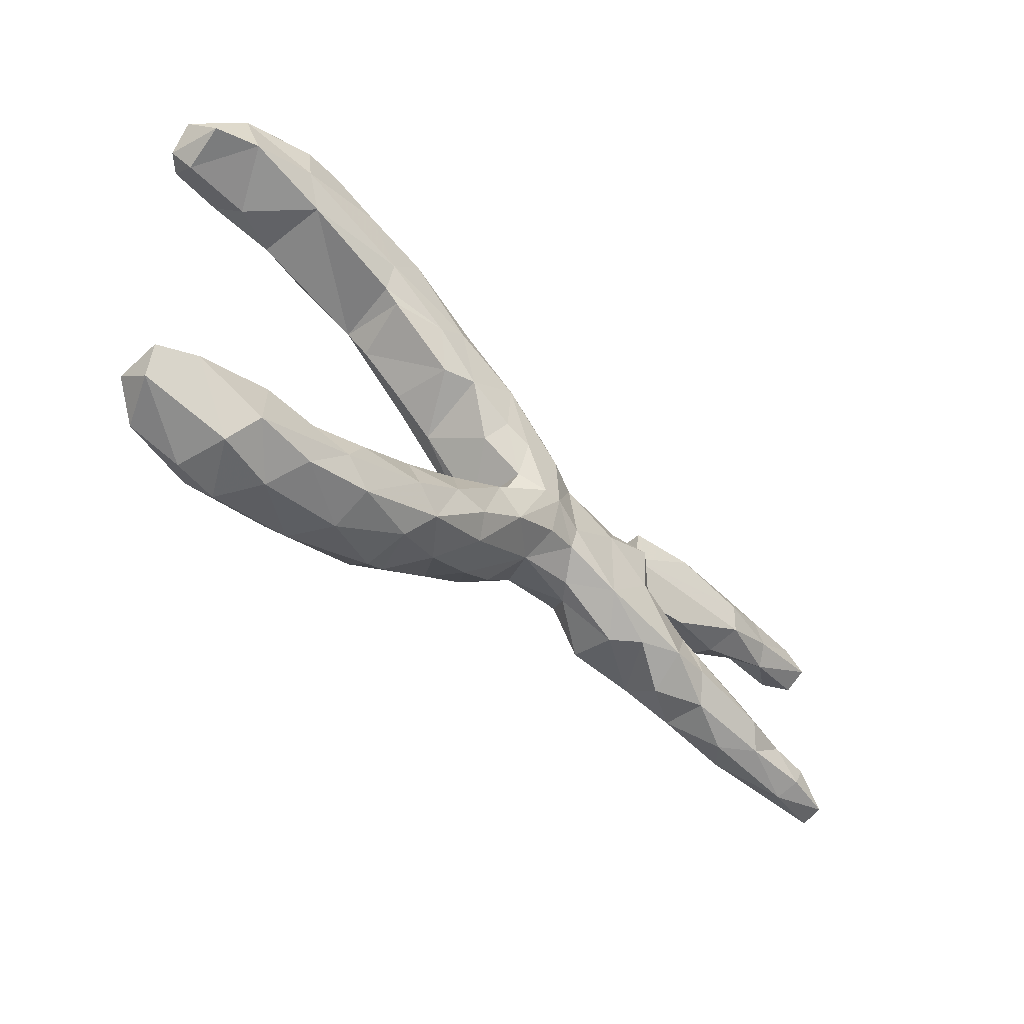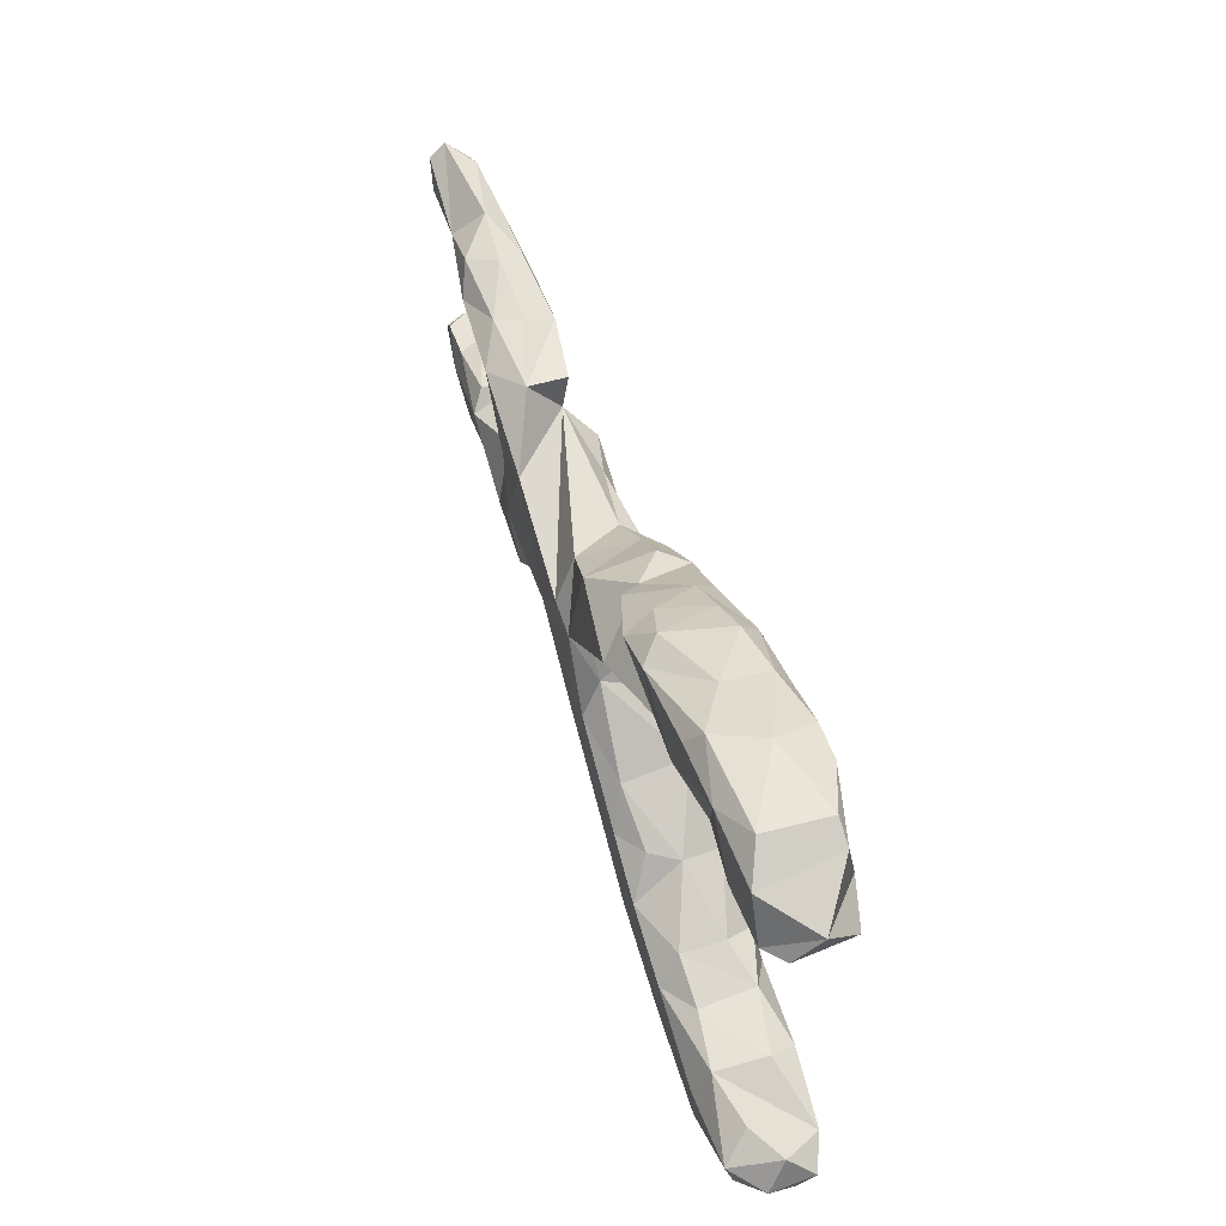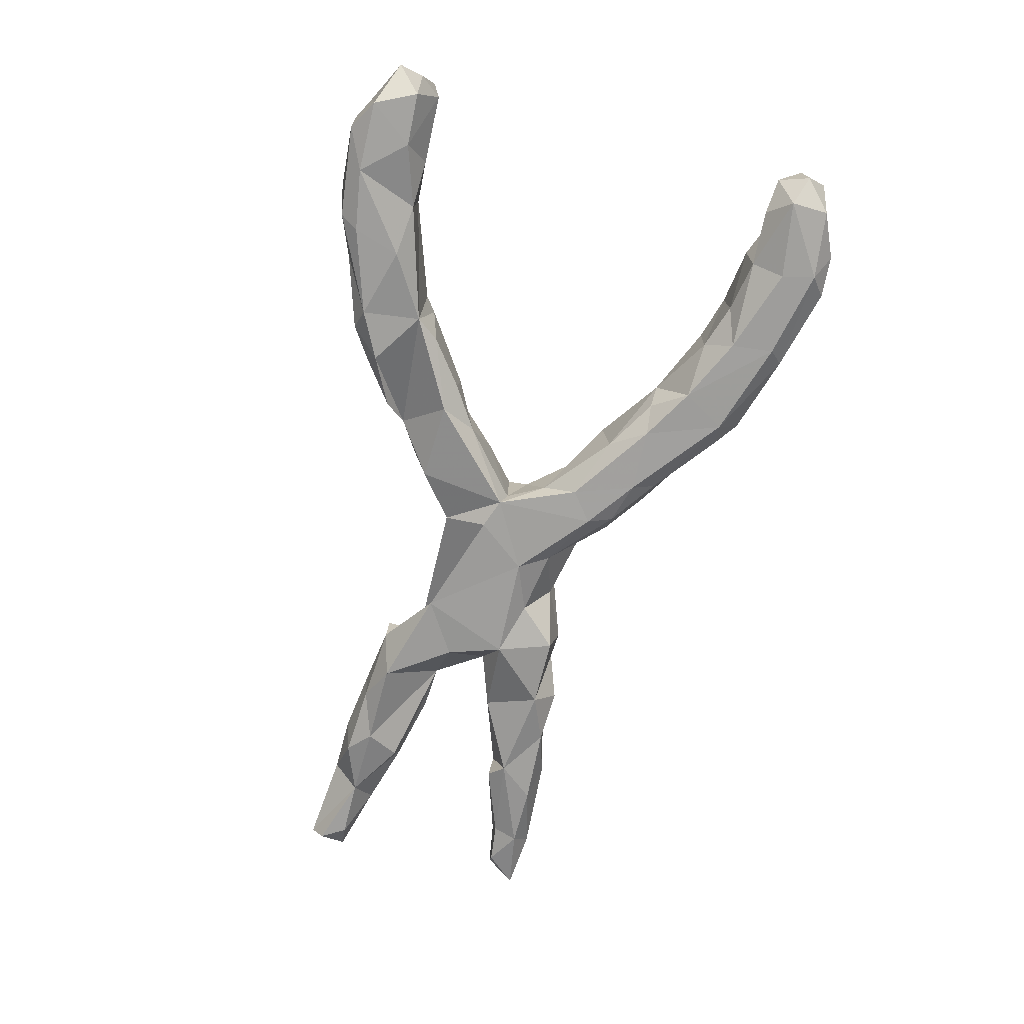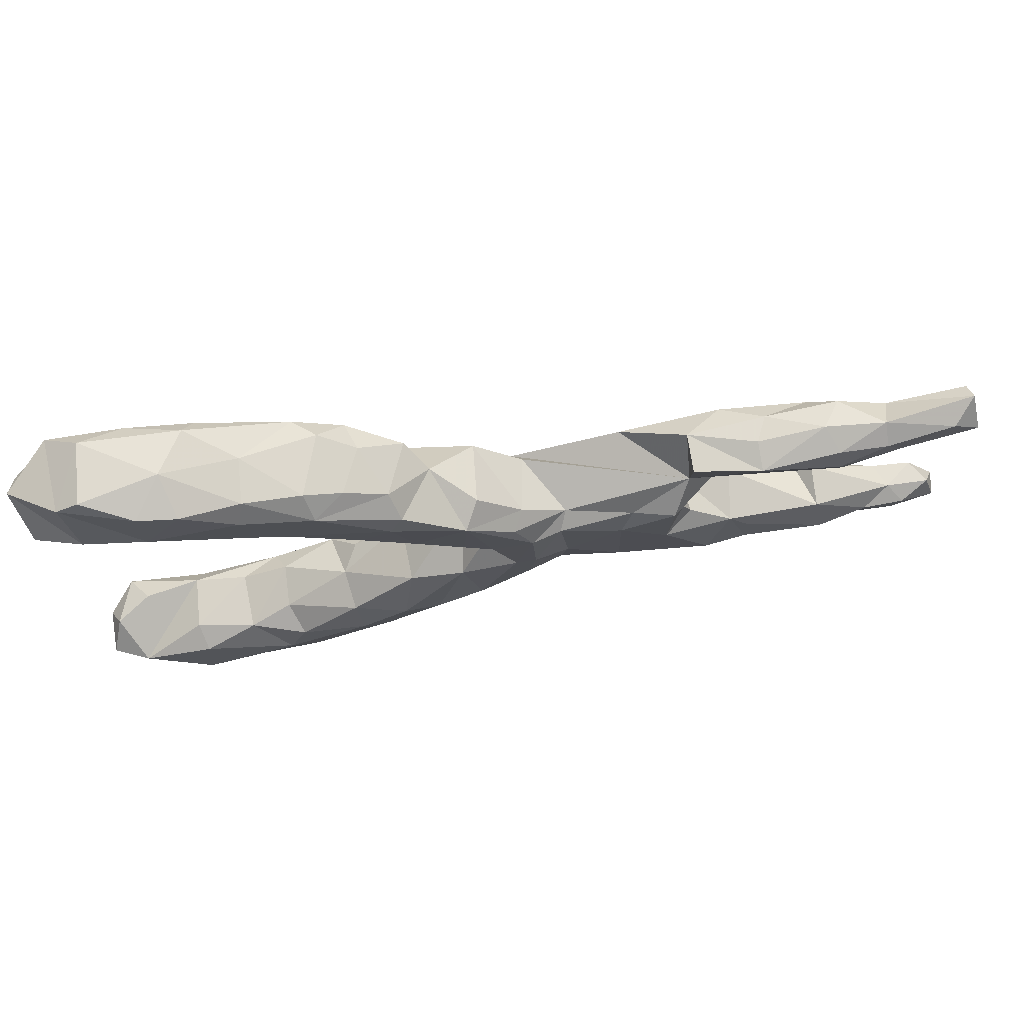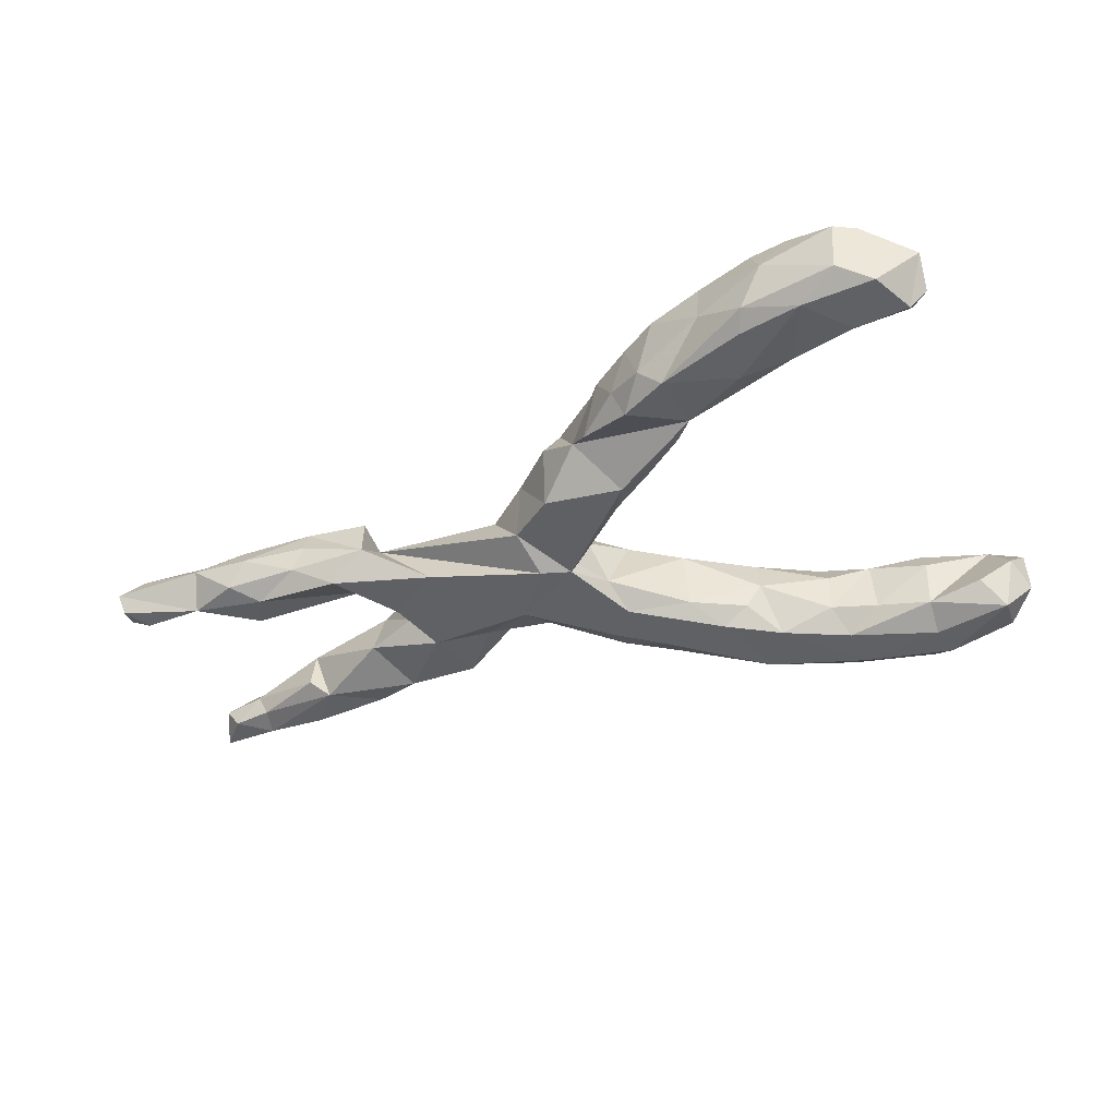
<metadata>
{"format":"obj","ext":"obj","renderer":"f3d","projection":"perspective","resolution":1024,"background":"white","views":[{"elev":-53.8,"azim":-45.3,"up":"+Y"},{"elev":54.1,"azim":-109.3,"up":"+Y"},{"elev":-71.5,"azim":-103.5,"up":"+Z"},{"elev":71.5,"azim":-8.6,"up":"+Y"},{"elev":-45.8,"azim":-156.3,"up":"+Z"}]}
</metadata>
<code>
v 0.864 -0.1934 -0.02078
v 0.8576 -0.1918 0.02046
v 0.8411 -0.144 0.009644
v 0.7771 -0.1901 0.03429
v 0.7689 -0.2062 -0.004781
v 0.8151 -0.1417 -0.02828
v 0.7466 -0.1346 -0.02923
v 0.756 -0.1767 -0.03963
v 0.8471 0.2105 -0.0312
v 0.7911 -0.1548 0.03827
v 0.851 0.2312 -0.00472
v 0.8633 0.1653 -0.007338
v 0.8591 0.1822 0.0346
v 0.7666 -0.1331 0.01231
v 0.7521 0.1298 0.009597
v 0.8193 0.1679 -0.0359
v 0.7202 -0.1517 0.04167
v 0.6492 -0.1786 -0.04744
v 0.7301 0.1528 0.04151
v 0.6254 -0.1007 0.03888
v 0.8151 0.2084 0.03538
v 0.7192 0.1673 -0.03679
v 0.6276 -0.09185 -0.03016
v 0.6662 -0.1915 0.03245
v 0.7022 0.213 0.01331
v 0.6287 0.09532 -0.01196
v 0.6058 -0.199 -0.004202
v 0.6351 -0.1602 0.05958
v 0.6364 0.1117 0.04645
v 0.7023 0.1881 0.04656
v 0.6326 0.1992 -0.04094
v 0.5975 -0.1169 -0.05278
v 0.5871 0.1621 -0.06057
v 0.6218 0.1913 0.04688
v 0.516 -0.1745 -0.04512
v 0.4918 -0.09558 0.05705
v 0.619 0.1057 -0.04642
v 0.5228 -0.1812 0.02977
v 0.3777 0.1116 0.02714
v 0.4625 -0.07121 0.05167
v 0.4236 -0.1547 0.06918
v 0.6232 0.1557 0.05915
v 0.4308 -0.1408 -0.06407
v 0.4725 -0.05297 -0.03253
v 0.4931 -0.1432 0.06319
v 0.6014 0.2104 0.004606
v 0.4909 0.1772 0.05483
v 0.4407 0.05994 -0.002108
v 0.5094 0.1891 -0.03584
v 0.4387 -0.1846 -0.002352
v 0.5194 0.06565 0.00714
v 0.4407 0.1589 -0.07067
v 0.3886 -0.02661 0.03855
v 0.4898 0.1927 0.007734
v 0.3676 0.04841 -0.07095
v 0.3802 -0.02199 -0.02256
v 0.3776 0.1769 -0.0273
v 0.3489 0.06076 0.07296
v 0.3079 -0.1416 -0.06996
v 0.3123 -0.1616 0.007151
v 0.3354 -0.0452 -0.07854
v 0.3586 -0.1572 0.04171
v 0.3722 0.0147 0.04371
v 0.3777 0.174 0.03757
v 0.2614 -0.1236 0.06777
v 0.2172 -0.1207 -0.01309
v 0.2455 -0.07465 -0.06094
v 0.3411 -0.04269 0.07312
v 0.2577 0.01939 0.07244
v 0.1918 -0.1216 0.01909
v 0.1583 -0.09524 0.06579
v 0.273 0.1072 -0.0749
v 0.1669 -0.04368 0.07195
v 0.2788 0.0615 0.05735
v 0.157 -0.04156 -0.08037
v 0.08357 -0.1596 0.02839
v 0.1333 -0.09511 -0.06122
v 0.1521 0.05726 0.06991
v 0.1073 -0.03005 0.08794
v 0.09706 -0.118 0.07873
v 0.03632 -0.1495 -0.08016
v 0.08897 0.04394 -0.08174
v 0.02481 -0.1933 -0.0684
v 0.05467 -0.1914 -0.03271
v 0.08835 0.1354 0.04825
v 0.01131 -0.1713 0.08759
v 0.1642 0.07916 0.0415
v 0.1011 0.0709 0.08832
v 0.103 0.1149 -0.04737
v 0.07094 0.1246 0.08147
v 0.03278 0.06275 0.08689
v 0.03813 0.02396 -0.07988
v -0.0147 -0.1102 -0.07823
v 0.07368 -0.03217 0.08745
v -0.04839 -0.2612 0.05435
v 0.03644 0.006309 0.05901
v -0.01462 -0.2493 -0.01649
v 0.032 0.01103 -0.04998
v 0.000254 -0.05454 -0.04552
v -0.04973 -0.2153 -0.08045
v 0.02699 -0.02763 0.03699
v -0.05779 -0.2561 -0.06411
v -0.02078 -0.1006 0.07056
v -0.06891 -0.2327 0.08555
v -0.1073 -0.3189 0.009604
v -0.01453 0.08359 0.08275
v -0.01011 0.1851 0.08673
v -0.03157 0.06132 0.04387
v 0.0222 0.176 -0.06151
v -0.1166 -0.1541 -0.05473
v -0.1968 -0.3729 0.04158
v -0.163 -0.3274 0.07634
v -0.1616 -0.3479 -0.04665
v -0.1307 -0.2328 0.08759
v -0.1112 -0.1462 0.05338
v -0.2025 -0.3836 -0.03422
v -0.2037 -0.3434 -0.08019
v 0.01382 0.203 0.04271
v -0.1597 -0.2143 -0.07989
v -0.05642 0.2384 -0.009496
v -0.2211 -0.2347 0.06739
v -0.2315 -0.22 0.000684
v -0.0949 0.1326 0.07981
v -0.2109 -0.2946 0.08693
v -0.2056 -0.2123 -0.04653
v -0.3445 -0.4246 -0.05795
v -0.2505 -0.2699 -0.08166
v -0.1112 0.2635 0.07824
v -0.3057 -0.4255 0.009419
v -0.08227 0.1062 -0.04917
v -0.3681 -0.3991 -0.08286
v -0.3041 -0.3995 0.07601
v -0.3612 -0.3255 -0.08192
v -0.1807 0.2046 0.0839
v -0.09191 0.2741 -0.04629
v -0.4127 -0.4294 0.07296
v -0.3225 -0.3052 0.07978
v -0.1816 0.3151 -0.07573
v -0.1167 0.1687 -0.08058
v -0.3444 -0.28 0.02963
v -0.127 0.3 0.04541
v -0.1582 0.1542 -0.04768
v -0.2708 0.2523 -0.0652
v -0.1421 0.1465 0.05503
v -0.1647 0.3302 -0.02837
v -0.3524 -0.3623 0.08502
v -0.4437 -0.4591 0.01312
v -0.1324 0.2377 0.08709
v -0.3428 -0.2797 -0.04454
v -0.4166 -0.308 0.05105
v -0.245 0.3385 0.08513
v -0.4222 -0.3078 -0.04487
v -0.2374 0.2121 -0.0522
v -0.1965 0.3445 0.04804
v -0.2637 0.2264 0.05515
v -0.5082 -0.378 -0.08504
v -0.225 0.366 -0.04597
v -0.5061 -0.3416 0.07466
v -0.2623 0.3543 -0.07866
v -0.4846 -0.4645 -0.05518
v -0.5182 -0.3215 0.03132
v -0.5564 -0.463 -0.04839
v -0.2571 0.3763 0.05421
v -0.5132 -0.4308 0.08207
v -0.5198 -0.4362 -0.08332
v -0.2994 0.279 0.08355
v -0.2903 0.246 0.05576
v -0.3829 0.3179 -0.08344
v -0.5393 -0.4667 0.03705
v -0.5137 -0.3245 -0.05726
v -0.6081 -0.324 -0.03963
v -0.3465 0.4061 -0.01046
v -0.6364 -0.4276 -0.06658
v -0.3599 0.3709 0.08519
v -0.6747 -0.4246 0.0144
v -0.3502 0.4014 0.0624
v -0.4631 0.3025 0.05981
v -0.6414 -0.3602 -0.08465
v -0.6256 -0.3753 0.0663
v -0.6854 -0.3814 0.03953
v -0.6669 -0.3368 -0.00283
v -0.6868 -0.3857 -0.03543
v -0.4714 0.3075 -0.06568
v -0.4466 0.418 0.0786
v -0.4094 0.3993 -0.0812
v -0.5051 0.3476 0.08355
v -0.5092 0.4273 0.07575
v -0.5163 0.415 -0.08261
v -0.4259 0.4314 -0.05933
v -0.6079 0.3291 0.0665
v -0.4669 0.445 0.0117
v -0.552 0.3037 -0.03728
v -0.5805 0.3403 -0.08432
v -0.6275 0.4276 0.04311
v -0.5913 0.4481 0.04306
v -0.6698 0.3059 -0.03716
v -0.5842 0.4475 -0.05624
v -0.6713 0.3435 -0.08232
v -0.6831 0.3198 0.04462
v -0.6383 0.4151 -0.08108
v -0.7013 0.3416 -0.05508
v -0.7077 0.3858 -0.01326
f 141 128 120
f 107 120 128
f 135 141 120
f 151 128 141
f 172 176 163
f 151 163 176
f 157 172 163
f 191 176 172
f 189 191 172
f 184 176 191
f 47 42 34
f 30 34 42
f 46 47 34
f 39 42 47
f 42 19 30
f 21 30 19
f 29 19 42
f 107 85 118
f 109 118 85
f 120 107 118
f 90 85 107
f 51 39 48
f 58 48 39
f 109 120 118
f 148 107 128
f 148 128 151
f 166 148 151
f 134 148 166
f 174 166 151
f 186 166 174
f 176 174 151
f 184 186 174
f 177 166 186
f 176 184 174
f 187 186 184
f 191 187 184
f 194 186 187
f 195 194 187
f 190 186 194
f 191 195 187
f 197 194 195
f 39 29 42
f 51 29 39
f 74 58 39
f 57 39 64
f 47 64 39
f 154 151 141
f 145 154 141
f 163 151 154
f 157 163 154
f 57 64 47
f 15 19 29
f 196 193 192
f 183 192 193
f 190 196 192
f 198 193 196
f 139 92 130
f 98 130 92
f 142 139 130
f 109 92 139
f 82 72 75
f 61 75 72
f 92 82 75
f 39 72 82
f 89 39 82
f 55 61 72
f 67 75 61
f 55 56 61
f 44 61 56
f 48 56 55
f 40 44 56
f 43 61 44
f 32 43 44
f 20 32 44
f 7 32 23
f 20 23 32
f 32 7 8
f 6 8 7
f 18 32 8
f 1 8 6
f 14 6 7
f 5 8 1
f 3 1 6
f 108 130 98
f 89 82 92
f 59 61 43
f 35 43 32
f 18 35 32
f 50 43 35
f 27 35 18
f 5 18 8
f 99 98 92
f 93 99 92
f 101 98 99
f 81 92 75
f 75 67 77
f 66 77 67
f 81 75 77
f 59 67 61
f 66 67 59
f 93 92 81
f 83 81 77
f 77 66 76
f 70 76 66
f 84 77 76
f 60 59 43
f 38 50 35
f 62 43 50
f 110 99 93
f 100 93 81
f 119 110 93
f 115 99 110
f 83 77 84
f 97 83 84
f 100 81 83
f 100 119 93
f 125 110 119
f 117 119 100
f 102 100 83
f 97 102 83
f 117 100 102
f 105 102 97
f 76 97 84
f 127 125 119
f 122 110 125
f 122 125 127
f 149 122 127
f 117 127 119
f 113 117 102
f 28 24 17
f 4 17 24
f 20 28 17
f 38 24 28
f 63 68 53
f 40 53 68
f 56 63 53
f 58 68 63
f 94 96 101
f 98 101 96
f 103 94 101
f 91 96 94
f 99 103 101
f 41 38 45
f 28 45 38
f 40 41 45
f 50 38 41
f 36 40 45
f 68 41 40
f 65 41 68
f 69 65 68
f 62 41 65
f 58 69 68
f 73 65 69
f 78 73 69
f 71 65 73
f 79 71 73
f 78 79 73
f 80 71 79
f 88 91 94
f 106 96 91
f 20 36 28
f 45 28 36
f 20 40 36
f 88 79 78
f 88 94 79
f 86 79 94
f 107 91 88
f 107 106 91
f 108 96 106
f 123 108 106
f 98 96 108
f 14 20 17
f 56 53 40
f 74 69 58
f 78 69 74
f 87 78 74
f 87 88 78
f 90 107 88
f 107 123 106
f 130 108 123
f 48 58 63
f 149 127 133
f 131 133 127
f 152 149 133
f 140 122 149
f 131 127 117
f 105 113 102
f 116 117 113
f 170 152 133
f 150 149 152
f 156 133 131
f 126 131 117
f 111 116 113
f 126 117 116
f 170 133 156
f 178 170 156
f 161 152 170
f 165 131 126
f 129 126 116
f 171 170 178
f 181 171 178
f 179 170 171
f 178 156 165
f 131 165 156
f 173 178 165
f 160 165 126
f 162 173 165
f 147 160 126
f 162 165 160
f 129 147 126
f 182 178 173
f 175 182 173
f 181 178 182
f 162 175 173
f 180 182 175
f 169 162 160
f 115 110 122
f 95 97 76
f 111 113 105
f 179 161 170
f 150 152 161
f 140 149 150
f 111 129 116
f 132 129 111
f 181 179 171
f 180 179 181
f 136 147 129
f 180 181 182
f 147 169 160
f 175 162 169
f 164 169 147
f 15 22 16
f 9 16 22
f 12 16 9
f 11 9 22
f 49 31 33
f 22 33 31
f 52 49 33
f 46 31 49
f 25 22 31
f 48 52 33
f 57 49 52
f 37 33 22
f 26 37 22
f 48 33 37
f 72 57 52
f 54 49 57
f 26 48 37
f 51 48 26
f 55 72 52
f 39 57 72
f 55 52 48
f 95 105 97
f 183 168 143
f 159 143 168
f 175 179 180
f 112 132 111
f 136 129 132
f 25 46 34
f 54 47 46
f 19 15 13
f 12 13 15
f 21 19 13
f 34 30 25
f 21 25 30
f 31 46 25
f 9 13 12
f 16 12 15
f 11 21 13
f 25 21 11
f 22 25 11
f 9 11 13
f 136 164 147
f 179 169 164
f 158 179 164
f 175 169 179
f 146 164 136
f 146 158 164
f 161 179 158
f 146 136 132
f 124 146 132
f 150 158 146
f 137 150 146
f 161 158 150
f 105 112 111
f 124 132 112
f 114 124 112
f 137 146 124
f 140 150 137
f 139 143 120
f 138 120 143
f 109 139 120
f 153 143 139
f 92 109 89
f 85 89 109
f 87 39 89
f 201 202 198
f 200 198 202
f 196 201 198
f 199 202 201
f 199 201 196
f 177 192 183
f 188 183 193
f 177 183 143
f 188 168 183
f 155 143 153
f 142 153 139
f 144 153 142
f 144 142 130
f 200 193 198
f 155 153 144
f 134 155 144
f 48 63 56
f 14 23 20
f 10 3 14
f 6 14 3
f 17 10 14
f 2 3 10
f 190 199 196
f 177 190 192
f 144 130 123
f 134 144 123
f 40 20 44
f 7 23 14
f 4 10 17
f 2 10 4
f 5 2 4
f 1 3 2
f 1 2 5
f 24 5 4
f 27 5 24
f 27 24 38
f 35 27 38
f 76 70 71
f 65 71 70
f 80 76 71
f 60 65 70
f 66 60 70
f 62 65 60
f 115 103 99
f 47 54 57
f 49 54 46
f 26 15 29
f 122 121 115
f 114 115 121
f 140 121 122
f 43 62 60
f 121 137 124
f 121 140 137
f 95 112 105
f 104 114 112
f 121 124 114
f 112 95 104
f 86 104 95
f 103 114 104
f 86 95 76
f 80 86 76
f 103 104 86
f 103 115 114
f 94 103 86
f 79 86 80
f 62 50 41
f 145 157 154
f 51 26 29
f 22 15 26
f 197 195 191
f 189 197 191
f 135 145 141
f 138 145 135
f 87 74 39
f 177 143 167
f 155 167 143
f 166 177 167
f 134 167 155
f 87 89 85
f 159 172 157
f 190 194 202
f 200 202 194
f 188 197 189
f 185 188 189
f 200 197 188
f 168 188 185
f 159 185 189
f 168 185 159
f 172 159 189
f 138 159 157
f 145 138 157
f 143 159 138
f 120 138 135
f 200 194 197
f 193 200 188
f 90 87 85
f 186 190 177
f 90 88 87
f 148 123 107
f 134 123 148
f 202 199 190
f 167 134 166
f 27 18 5
f 59 60 66

</code>
